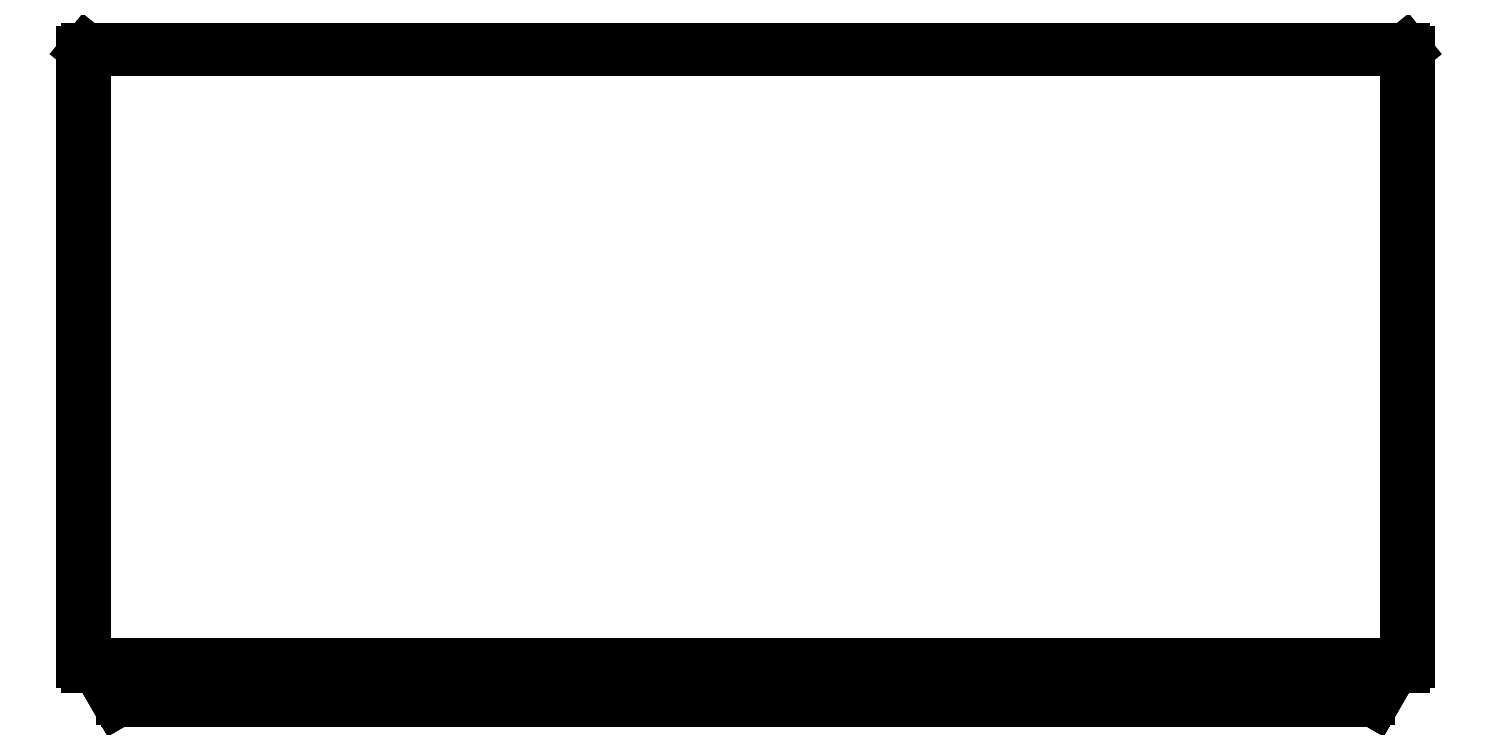
<metadata>
{"format":"dxf","ext":"dxf","renderer":"ezdxf+matplotlib","layout":"modelspace","background":"white","min_lineweight":24,"dpi":150}
</metadata>
<code>
0
SECTION
2
ENTITIES
0
LINE
8
PART
10
82.73
20
686.5
11
81.98
21
685.5
0
LINE
8
PART
10
96.53
20
391.1
11
95.93
21
392.2
0
LINE
8
PART
10
97.88
20
393.3
11
98.48
21
392.3
0
LINE
8
PART
10
100.5
20
394.5
11
100.3
21
394.7
0
LINE
8
PART
10
80.53
20
408.9
11
80.53
21
685.4
0
LINE
8
PART
10
82.73
20
686.8
11
82.73
21
406.7
0
LINE
8
PART
10
98.48
20
392.3
11
98.48
21
393.3
0
LINE
8
PART
10
100.8
20
395.6
11
100.8
21
405.7
0
LINE
8
PART
10
100.9
20
392.2
11
100.9
21
391.1
0
LINE
8
PART
10
102
20
395.6
11
102
21
405.7
0
LINE
8
PART
10
100.9
20
391.1
11
660.2
21
391.1
0
LINE
8
PART
10
100.9
20
392.2
11
660.2
21
392.2
0
LINE
8
PART
10
660.1
20
394.7
11
100.9
21
394.7
0
LINE
8
PART
10
100.8
20
395.6
11
660.2
21
395.6
0
LINE
8
PART
10
660.2
20
405.7
11
100.8
21
405.7
0
LINE
8
PART
10
678.3
20
406.7
11
82.73
21
406.7
0
LINE
8
PART
10
80.53
20
408.9
11
680.5
21
408.9
0
LINE
8
PART
10
100.3
20
394.7
11
95.93
21
392.2
0
LINE
8
PART
10
98.48
20
393.3
11
100.9
21
394.7
0
LINE
8
PART
10
96.53
20
391.1
11
98.48
21
392.3
0
LINE
8
PART
10
662.6
20
392.3
11
664.5
21
391.1
0
LINE
8
PART
10
660.1
20
394.7
11
662.6
21
393.3
0
LINE
8
PART
10
665.1
20
392.2
11
660.7
21
394.7
0
LINE
8
PART
10
680.5
20
685.4
11
80.53
21
685.4
0
LINE
8
PART
10
678.3
20
686.8
11
82.73
21
686.8
0
LINE
8
PART
10
659
20
395.6
11
659
21
405.7
0
LINE
8
PART
10
660.2
20
391.1
11
660.2
21
392.2
0
LINE
8
PART
10
660.2
20
395.6
11
660.2
21
405.7
0
LINE
8
PART
10
662.6
20
393.3
11
662.6
21
392.3
0
LINE
8
PART
10
678.3
20
406.7
11
678.3
21
686.8
0
LINE
8
PART
10
680.5
20
685.4
11
680.5
21
408.9
0
LINE
8
PART
10
660.7
20
394.7
11
660.6
21
394.5
0
LINE
8
PART
10
662.6
20
392.3
11
663.2
21
393.3
0
LINE
8
PART
10
665.1
20
392.2
11
664.5
21
391.1
0
LINE
8
PART
10
679.1
20
685.5
11
678.3
21
686.5
0
ARC
8
PART
10
109.8
20
414.2
40
23.73
50
245.8
51
248
0
ARC
8
PART
10
651.3
20
414.2
40
23.73
50
292
51
294.2
0
ARC
8
PART
10
109
20
412.5
40
21.84
50
244.1
51
245.8
0
ARC
8
PART
10
652.1
20
412.5
40
21.84
50
294.2
51
295.9
0
ARC
8
PART
10
108.6
20
411.6
40
20.86
50
243.5
51
244.1
0
ARC
8
PART
10
652.5
20
411.6
40
20.86
50
295.9
51
296.5
0
ARC
8
PART
10
108.3
20
411
40
20.26
50
242.4
51
243.5
0
ARC
8
PART
10
653
20
410.6
40
19.78
50
296.5
51
299
0
ARC
8
PART
10
107.9
20
410.3
40
19.43
50
241
51
242.4
0
ARC
8
PART
10
678.3
20
408.9
40
2.2
50
270
51
360
0
ARC
8
PART
10
82.73
20
408.9
40
2.2
50
180
51
270
0
ARC
8
PART
10
81.88
20
685.4
40
1.35
50
50.98
51
180
0
ARC
8
PART
10
679.2
20
685.4
40
1.35
50
0
51
129
0
ARC
8
PART
10
678.3
20
408.9
40
1
50
270
51
360
0
ARC
8
PART
10
661.2
20
405.7
40
1
50
120
51
180
0
ARC
8
PART
10
661.2
20
395.6
40
1
50
180
51
240
0
ARC
8
PART
10
82.73
20
408.9
40
1
50
180
51
270
0
ARC
8
PART
10
99.83
20
405.7
40
1
50
0
51
30
0
ARC
8
PART
10
99.83
20
395.6
40
1
50
300
51
360
0
ARC
8
PART
10
679.2
20
685.4
40
0.15
50
0
51
129
0
SPLINE
8
PART
70
0
71
3
72
9
73
5
74
0
42
1e-07
43
1e-07
44
1e-10
40
0
40
0
40
0
40
0
40
0.2354
40
1
40
1
40
1
40
1
10
661.2
20
406.7
30
0
10
661.1
20
406.7
30
0
10
660.6
20
406.7
30
0
10
660.1
20
406.5
30
0
10
659.8
20
406.2
30
0
0
SPLINE
8
PART
70
0
71
3
72
8
73
4
74
0
42
1e-07
43
1e-07
44
1e-10
40
0
40
0
40
0
40
0
40
1
40
1
40
1
40
1
10
659.8
20
406.2
30
0
10
659.5
20
406.1
30
0
10
659.3
20
405.9
30
0
10
659
20
405.7
30
0
0
SPLINE
8
PART
70
0
71
3
72
9
73
5
74
0
42
1e-07
43
1e-07
44
1e-10
40
0
40
0
40
0
40
0
40
0.2629
40
1
40
1
40
1
40
1
10
102
20
405.7
30
0
10
101.9
20
405.8
30
0
10
101.4
20
406.2
30
0
10
101
20
406.5
30
0
10
100.6
20
406.6
30
0
0
SPLINE
8
PART
70
0
71
3
72
8
73
4
74
0
42
1e-07
43
1e-07
44
1e-10
40
0
40
0
40
0
40
0
40
1
40
1
40
1
40
1
10
659
20
395.6
30
0
10
659.3
20
395.4
30
0
10
659.5
20
395.1
30
0
10
659.8
20
394.9
30
0
0
SPLINE
8
PART
70
0
71
3
72
8
73
4
74
0
42
1e-07
43
1e-07
44
1e-10
40
0
40
0
40
0
40
0
40
1
40
1
40
1
40
1
10
659.8
20
394.9
30
0
10
659.9
20
394.8
30
0
10
660
20
394.8
30
0
10
660.1
20
394.7
30
0
0
SPLINE
8
PART
70
0
71
3
72
8
73
4
74
0
42
1e-07
43
1e-07
44
1e-10
40
0
40
0
40
0
40
0
40
1
40
1
40
1
40
1
10
100.9
20
394.7
30
0
10
101.1
20
394.8
30
0
10
101.2
20
394.9
30
0
10
101.3
20
395
30
0
0
SPLINE
8
PART
70
0
71
3
72
8
73
4
74
0
42
1e-07
43
1e-07
44
1e-10
40
0
40
0
40
0
40
0
40
1
40
1
40
1
40
1
10
101.3
20
395
30
0
10
101.4
20
395
30
0
10
101.5
20
395.1
30
0
10
101.7
20
395.3
30
0
0
SPLINE
8
PART
70
0
71
3
72
8
73
4
74
0
42
1e-07
43
1e-07
44
1e-10
40
0
40
0
40
0
40
0
40
1
40
1
40
1
40
1
10
101.7
20
395.3
30
0
10
101.8
20
395.4
30
0
10
101.9
20
395.5
30
0
10
102
20
395.6
30
0
0
SPLINE
8
PART
70
0
71
3
72
9
73
5
74
0
42
1e-07
43
1e-07
44
1e-10
40
0
40
0
40
0
40
0
40
0.2415
40
1
40
1
40
1
40
1
10
98.48
20
392.3
30
0
10
98.67
20
392.2
30
0
10
99.44
20
391.8
30
0
10
100.2
20
391.4
30
0
10
100.9
20
391.1
30
0
0
SPLINE
8
PART
70
0
71
3
72
9
73
5
74
0
42
1e-07
43
1e-07
44
1e-10
40
0
40
0
40
0
40
0
40
0.2585
40
1
40
1
40
1
40
1
10
660.2
20
391.1
30
0
10
660.4
20
391.2
30
0
10
661.2
20
391.6
30
0
10
662
20
392
30
0
10
662.6
20
392.3
30
0
0
SPLINE
8
PART
70
0
71
3
72
8
73
4
74
0
42
1e-07
43
1e-07
44
1e-10
40
0
40
0
40
0
40
0
40
1
40
1
40
1
40
1
10
82.07
20
408.4
30
0
10
81.95
20
408.6
30
0
10
81.84
20
408.8
30
0
10
81.73
20
408.9
30
0
0
ENDSEC
0
EOF

</code>
